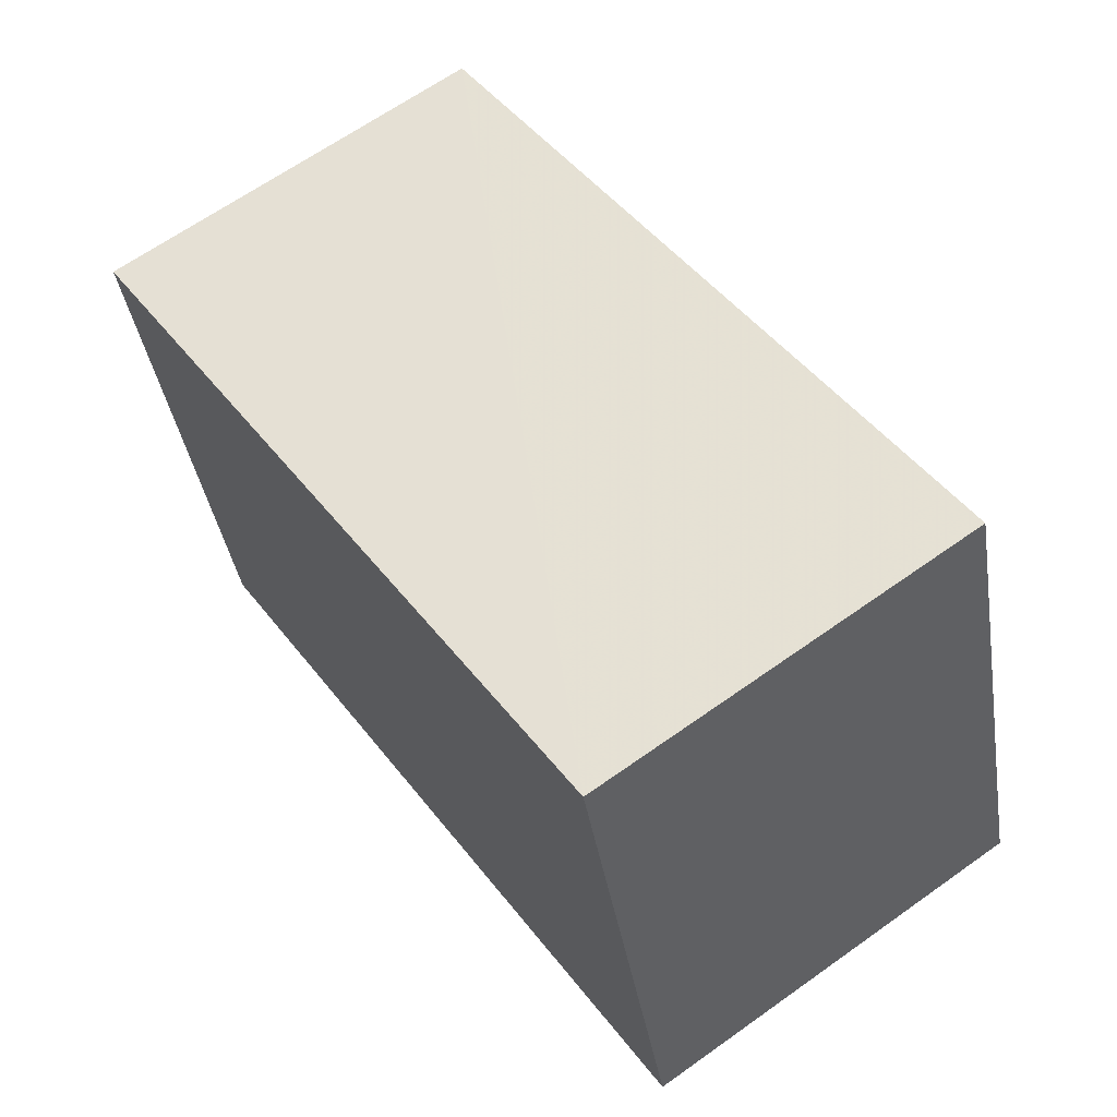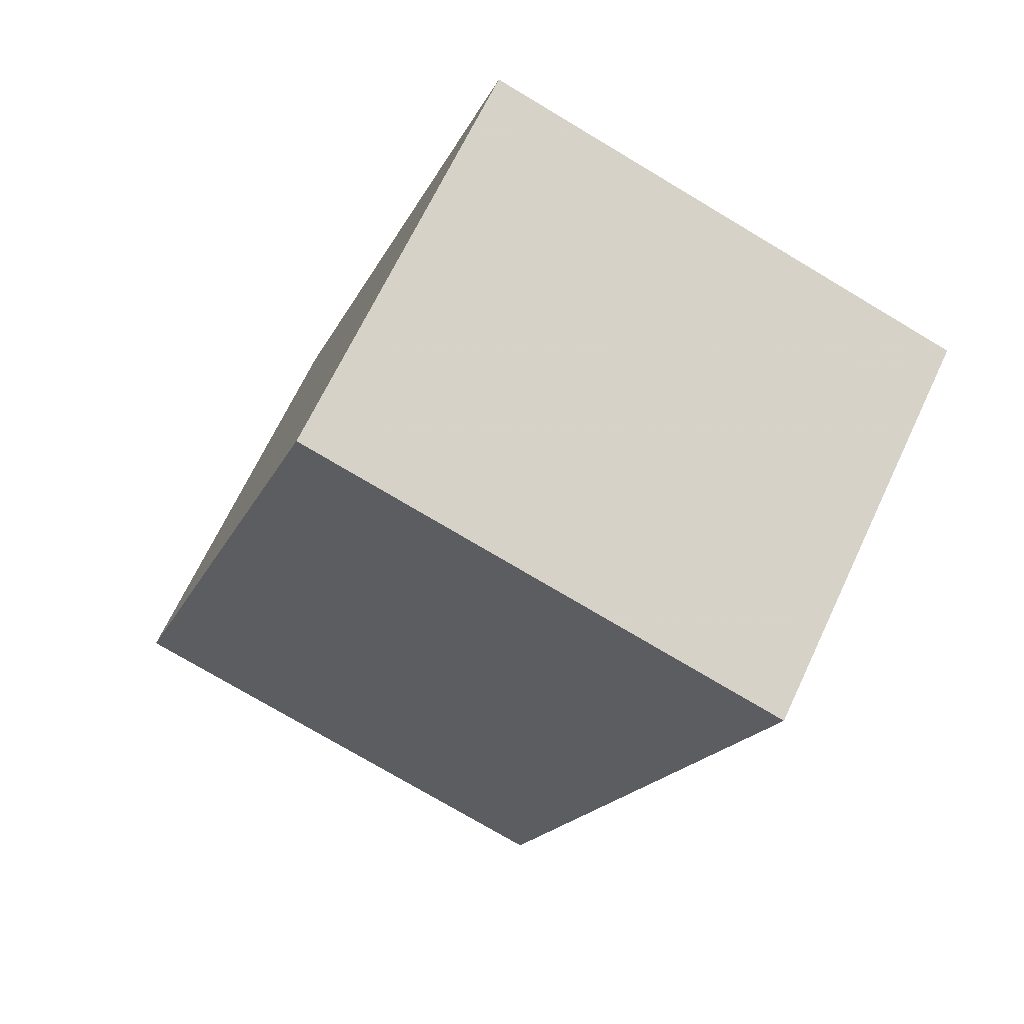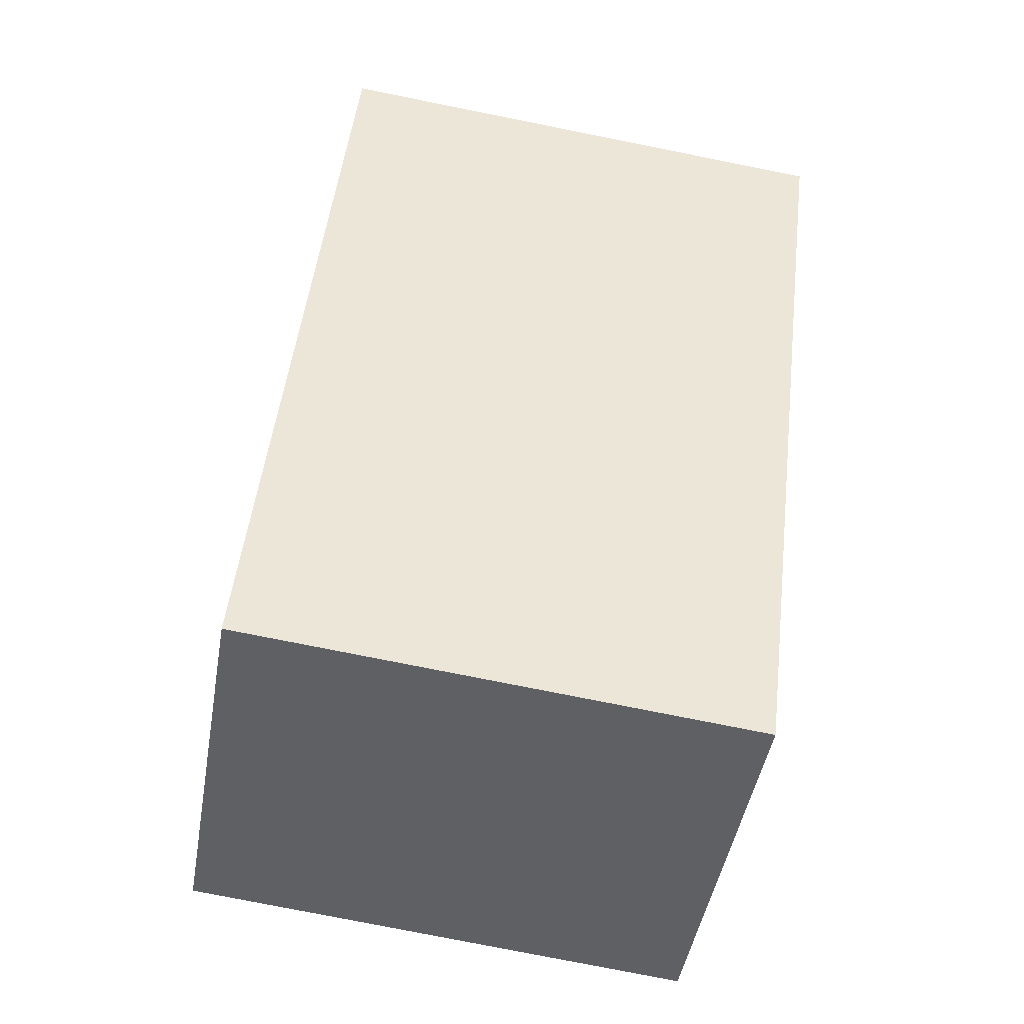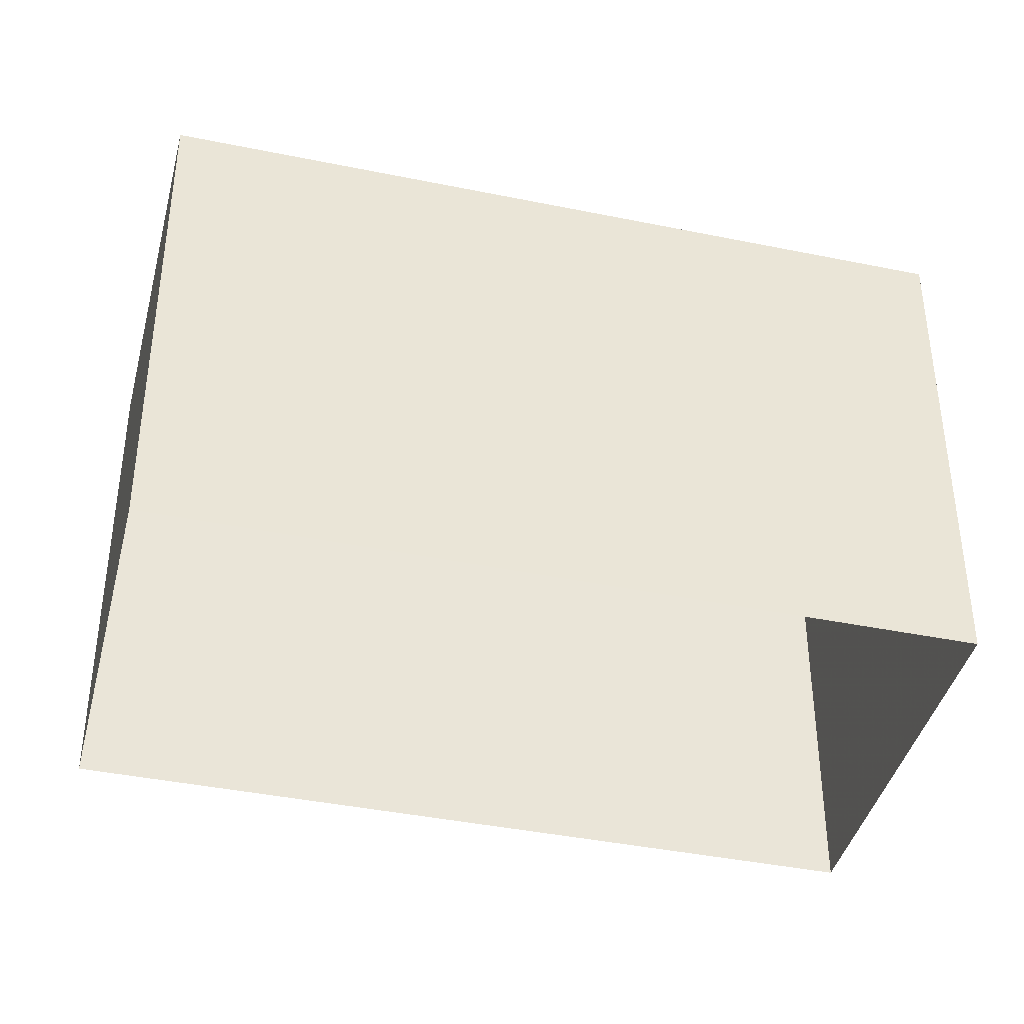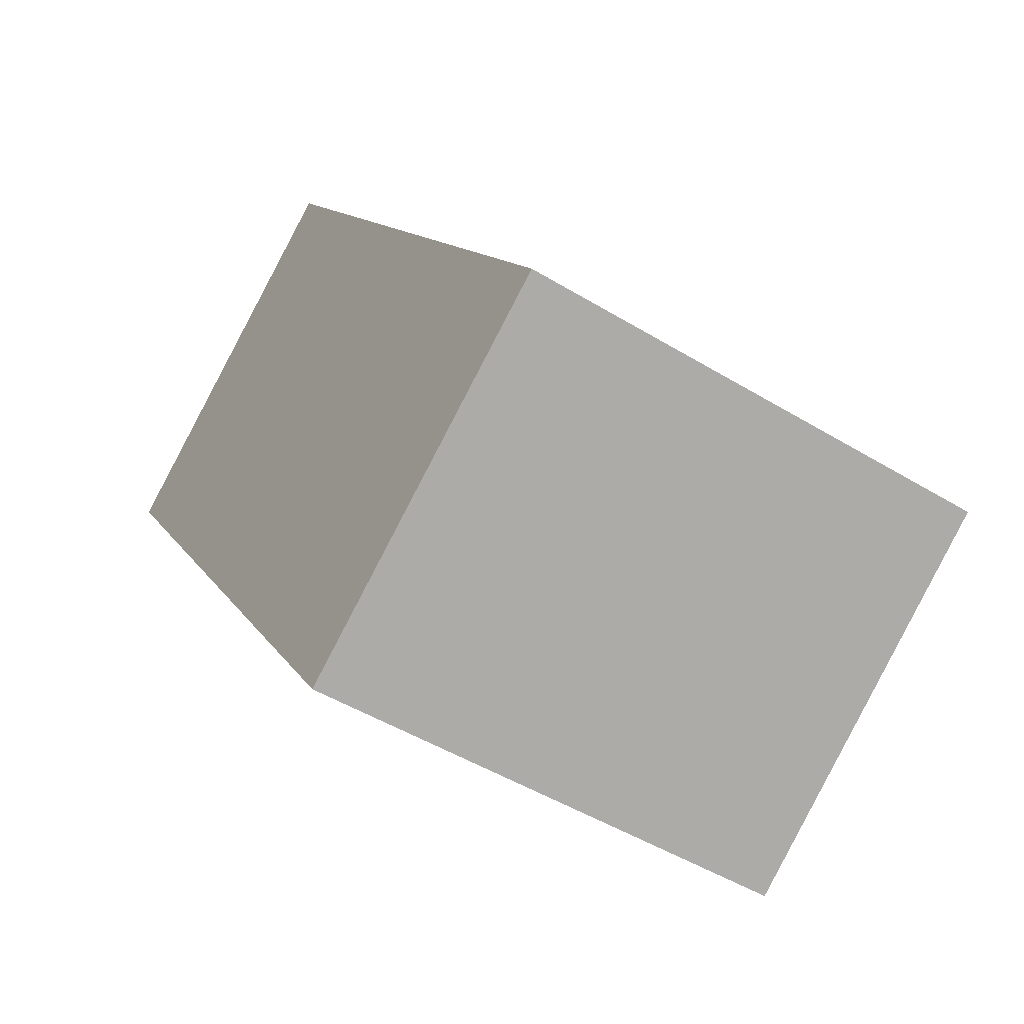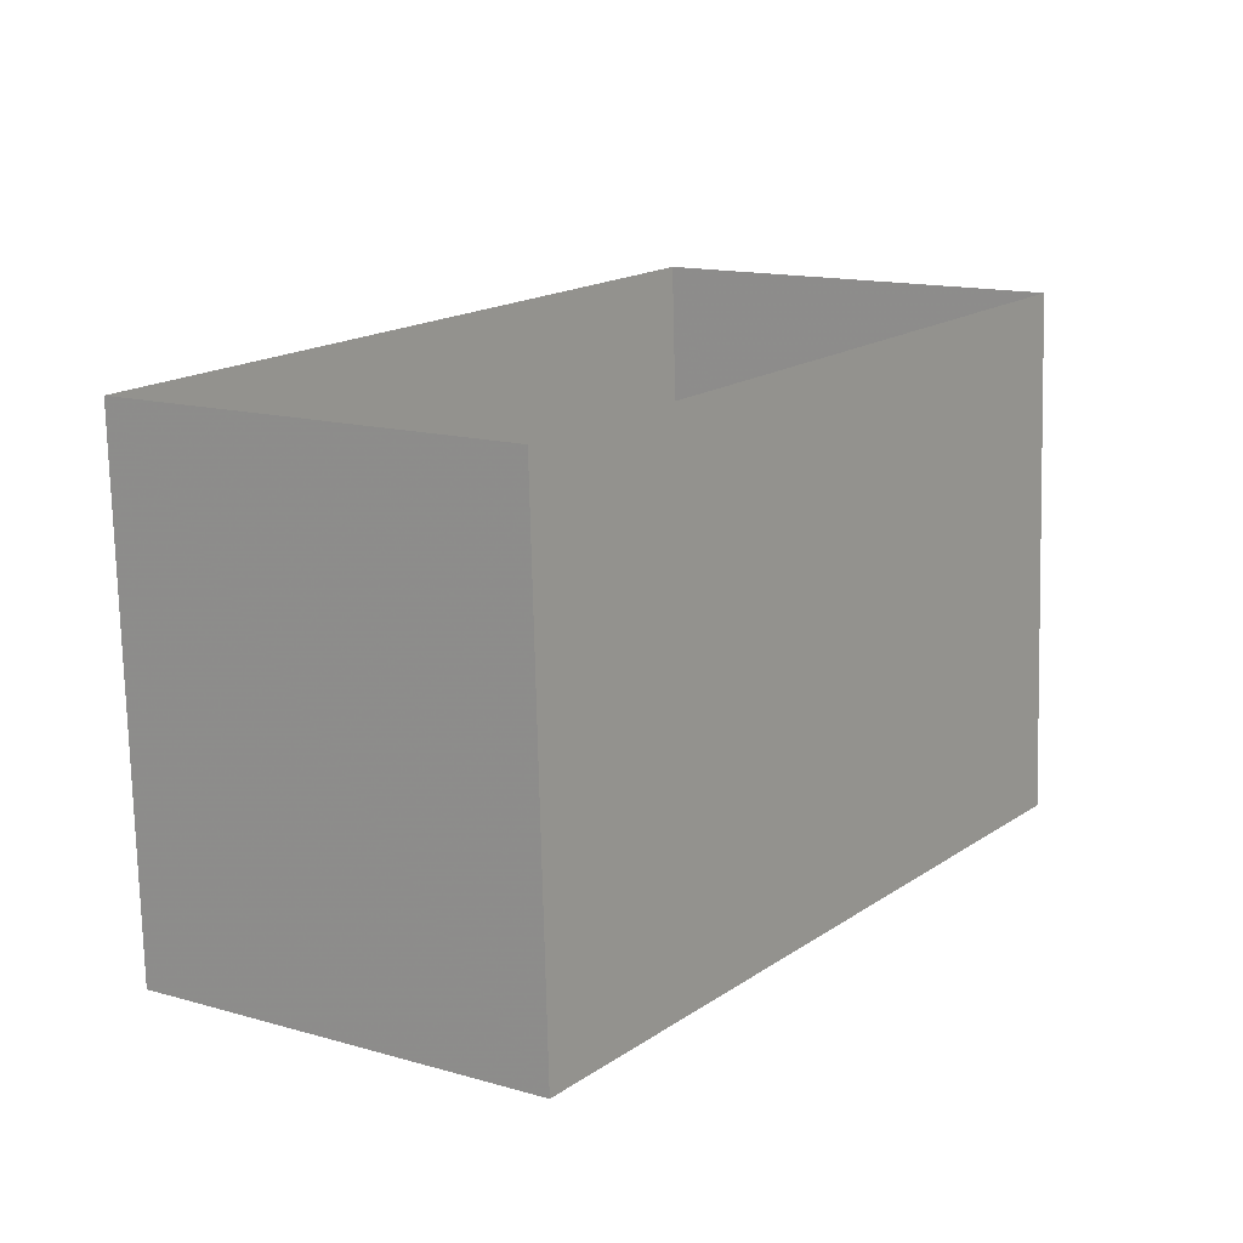
<metadata>
{"format":"obj","ext":"obj","renderer":"f3d","projection":"perspective","resolution":1024,"background":"white","views":[{"elev":-38.7,"azim":9.2,"up":"+Y"},{"elev":-75.3,"azim":59.3,"up":"+Y"},{"elev":-78.0,"azim":-101.2,"up":"+Y"},{"elev":-40.4,"azim":110.8,"up":"+Z"},{"elev":-48.4,"azim":55.7,"up":"+Y"},{"elev":-75.1,"azim":-178.6,"up":"+Y"}]}
</metadata>
<code>
v -2.254e+05 -1.281e+05 12.33
v -2.254e+05 -1.281e+05 12.33
v -2.254e+05 -1.281e+05 12.33
v -2.254e+05 -1.281e+05 12.33
v -2.254e+05 -1.281e+05 15.11
v -2.254e+05 -1.281e+05 15.11
v -2.254e+05 -1.281e+05 15.11
v -2.254e+05 -1.281e+05 15.11
f 1 2 3
f 4 1 3
f 5 6 7
f 8 5 7
f 7 4 3
f 7 6 4
f 6 1 4
f 6 5 1
f 7 3 2
f 8 7 2
f 5 2 1
f 5 8 2

</code>
